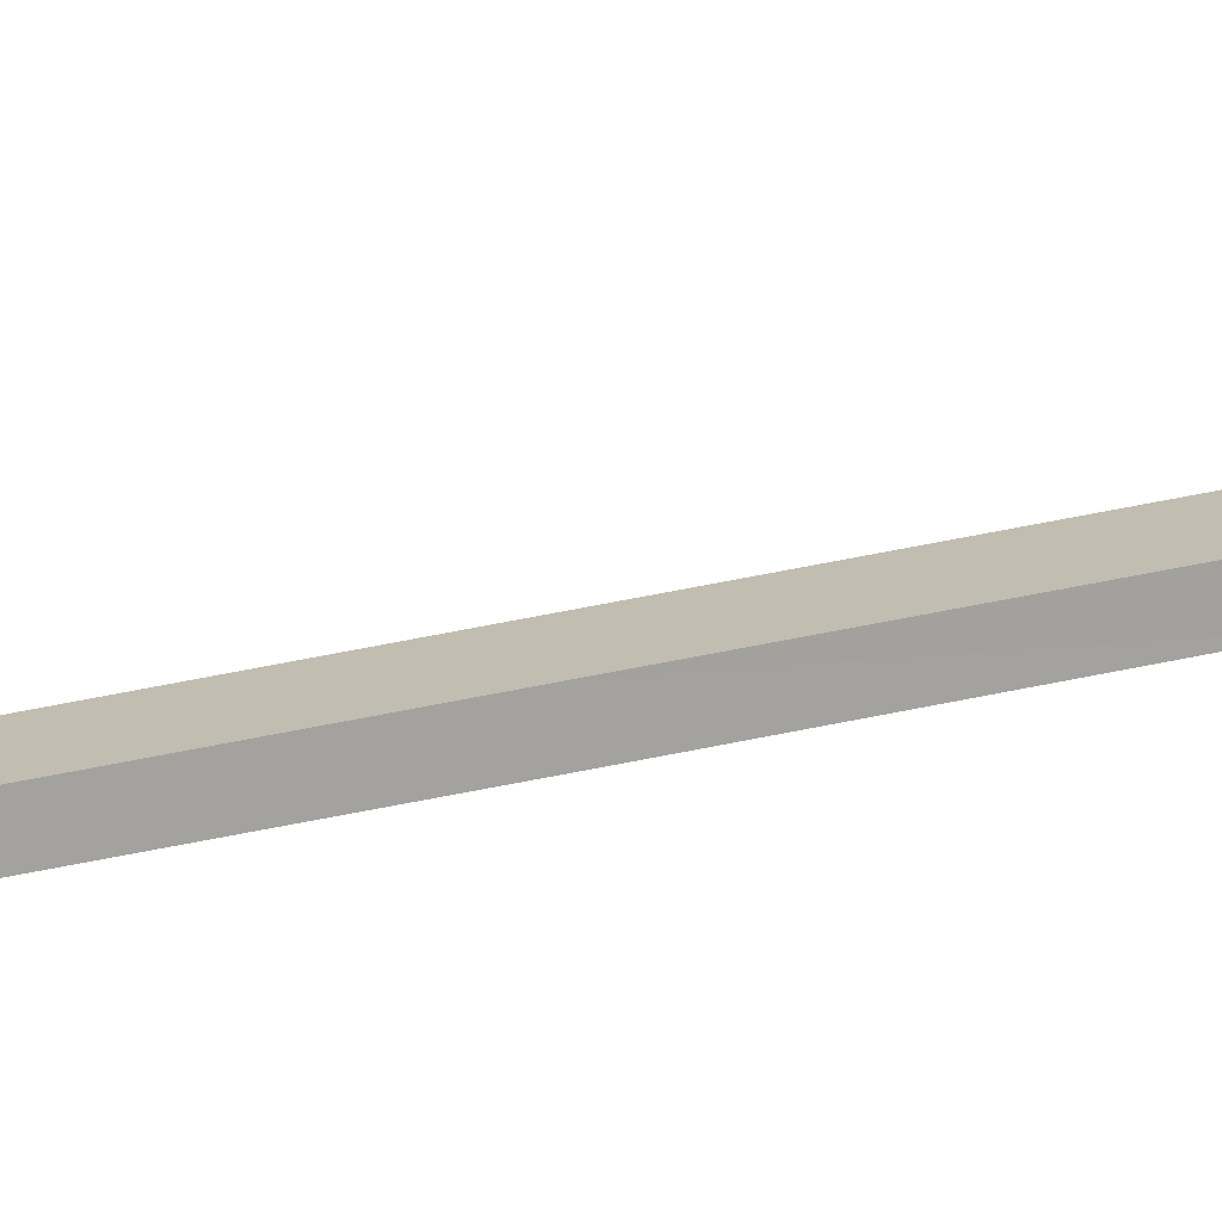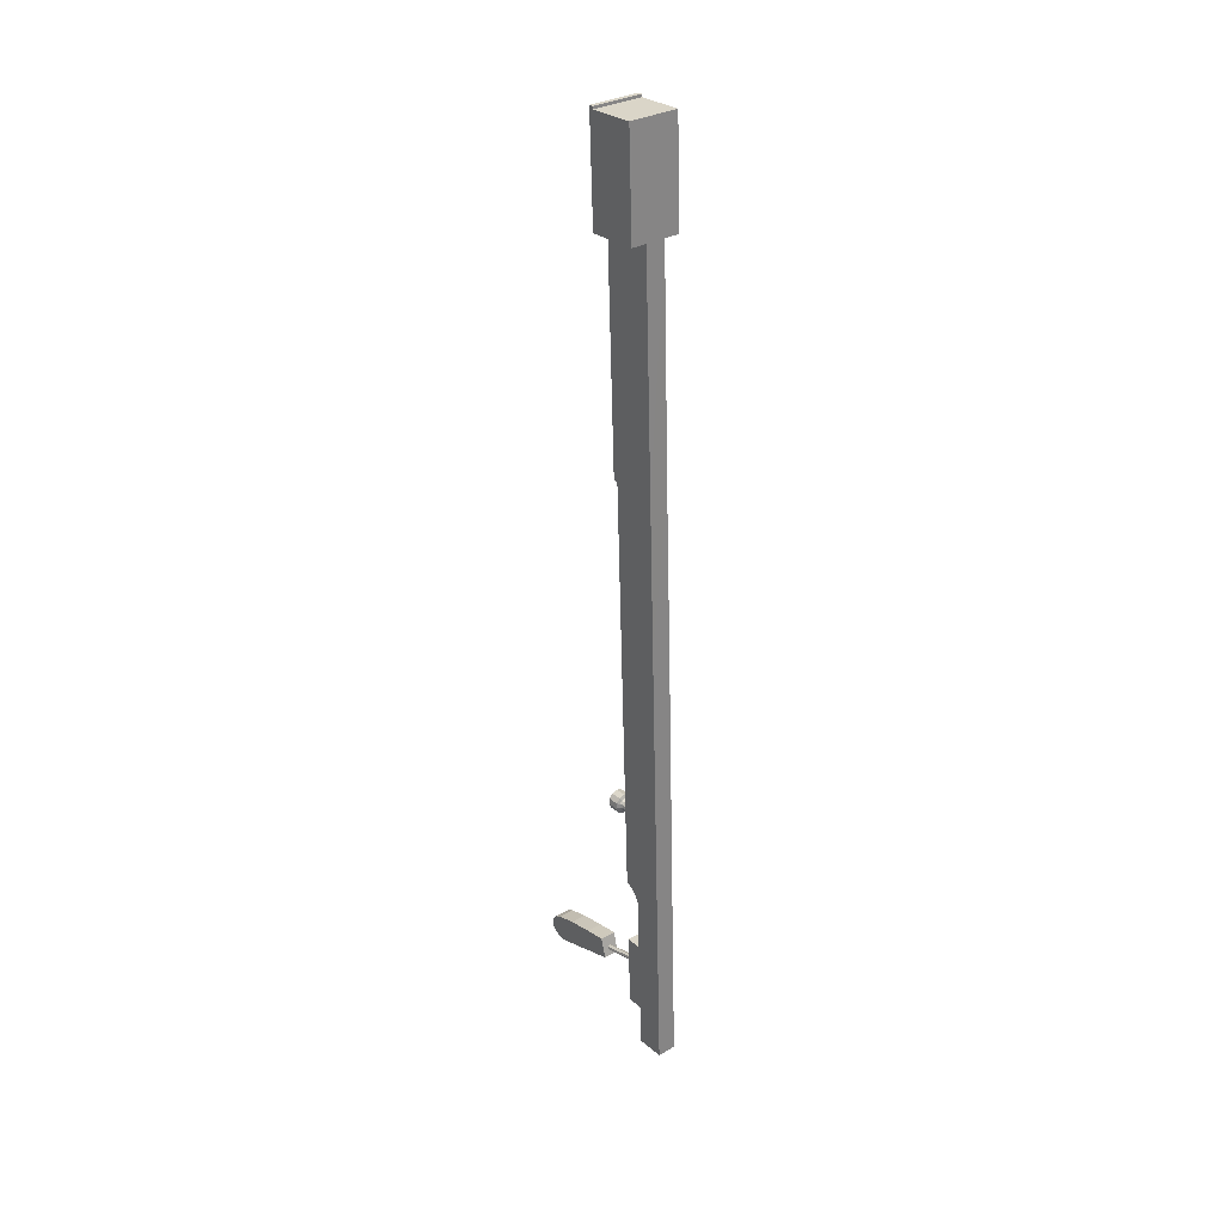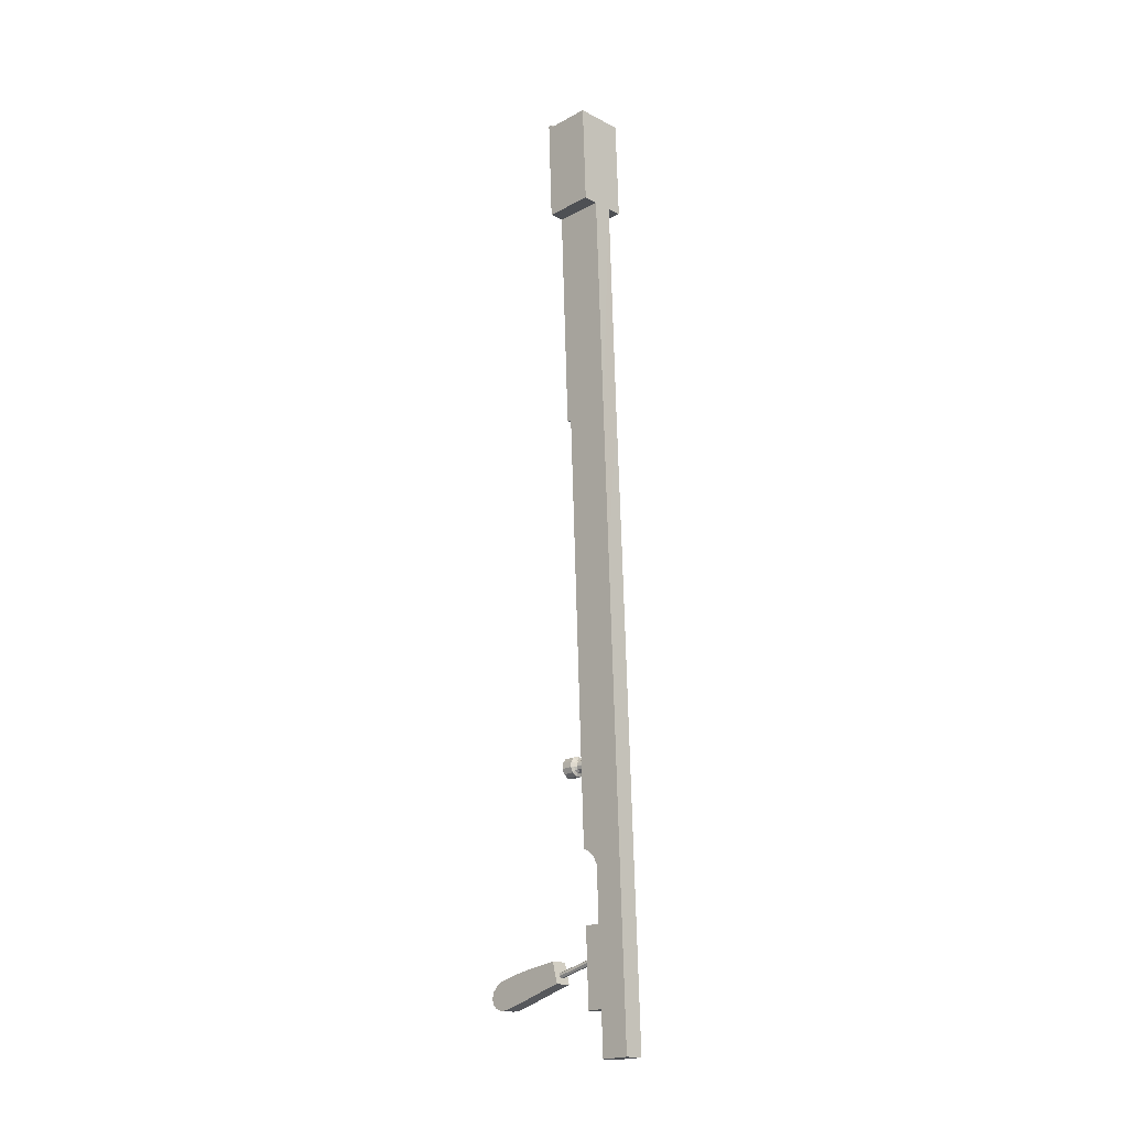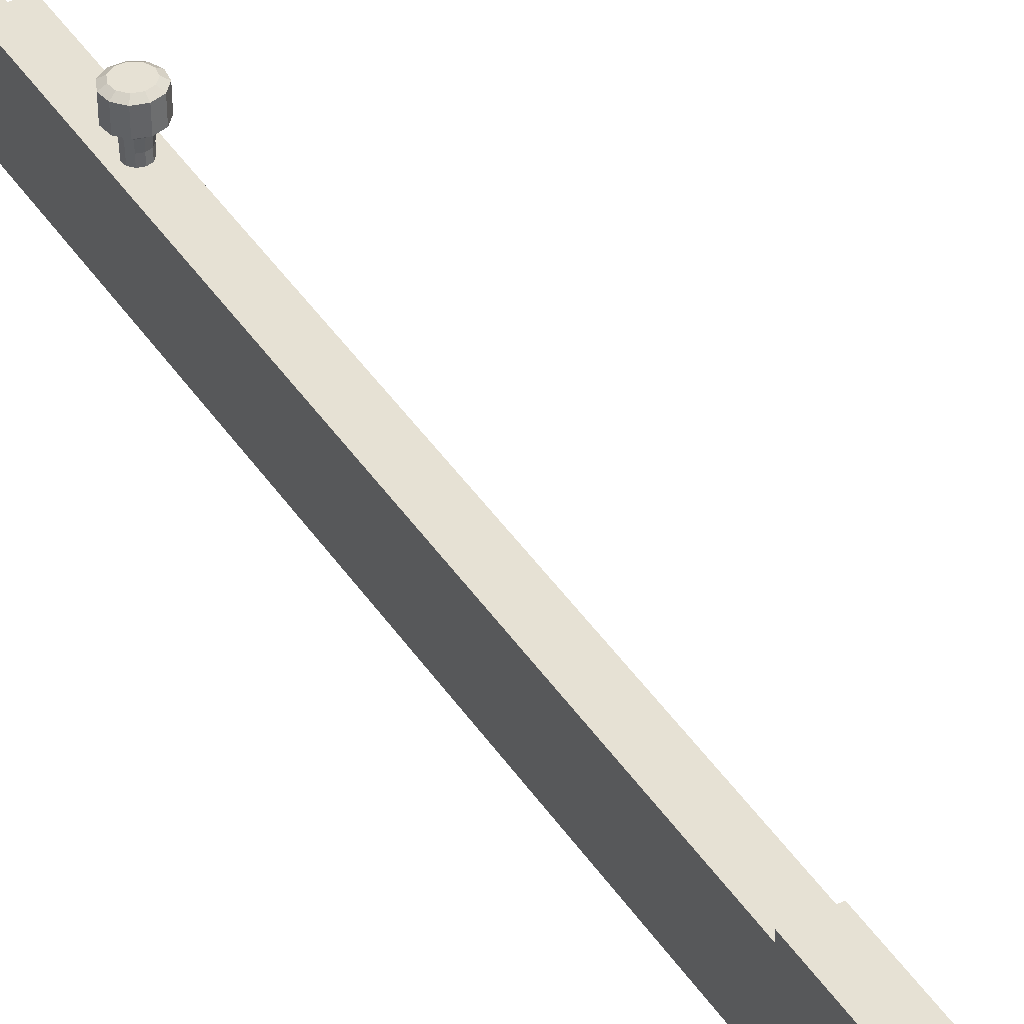
<metadata>
{"format":"obj","ext":"obj","renderer":"f3d","projection":"perspective","resolution":1024,"background":"white","views":[{"elev":-71.8,"azim":-79.7,"up":"+Y"},{"elev":31.4,"azim":-39.2,"up":"+Z"},{"elev":-17.1,"azim":-45.7,"up":"+Z"},{"elev":41.6,"azim":-29.1,"up":"+Y"}]}
</metadata>
<code>
o keys.001_Cube.030
v -0.000164 0.0316 -0.2403
v -0.000164 -0.000221 -0.2316
v -0.001582 0.03142 -0.2409
v -0.001582 -0.0004 -0.2323
v -0.001932 0.03102 -0.2424
v -0.001932 -0.000803 -0.2338
v -0.000951 0.0307 -0.2436
v -0.000951 -0.001127 -0.2349
v 0.000622 0.0307 -0.2436
v 0.000622 -0.001127 -0.2349
v 0.001603 0.03102 -0.2424
v 0.001603 -0.000803 -0.2338
v 0.001253 0.03142 -0.2409
v 0.001253 -0.0004 -0.2323
v -8.6e-05 0.02575 -0.1179
v -8.6e-05 0.01686 -0.1178
v -0.002493 0.02573 -0.1186
v -0.002395 0.01683 -0.1185
v -0.004136 0.02566 -0.1205
v -0.00397 0.01677 -0.1203
v -0.004493 0.02556 -0.123
v -0.004313 0.01668 -0.1227
v -0.003451 0.02548 -0.1253
v -0.003313 0.01659 -0.1248
v -0.00134 0.02542 -0.1267
v -0.001289 0.01655 -0.1261
v 0.001169 0.02542 -0.1267
v 0.001117 0.01655 -0.1261
v 0.003279 0.02548 -0.1253
v 0.003142 0.01659 -0.1248
v 0.004322 0.02556 -0.123
v 0.004141 0.01668 -0.1227
v 0.003965 0.02566 -0.1205
v 0.003799 0.01677 -0.1203
v 0.002322 0.02573 -0.1186
v 0.002223 0.01683 -0.1185
v -8.6e-05 0.02465 -0.1161
v -0.003487 0.02461 -0.1171
v -0.005808 0.02451 -0.1197
v -0.006313 0.02438 -0.1232
v -0.00484 0.02425 -0.1265
v -0.001858 0.02418 -0.1284
v 0.001687 0.02418 -0.1284
v 0.004669 0.02425 -0.1265
v 0.006141 0.02438 -0.1232
v 0.005637 0.02451 -0.1197
v 0.003315 0.02461 -0.1171
v -0.003487 0.01775 -0.1168
v -8.6e-05 0.01779 -0.1158
v -0.005808 0.01765 -0.1195
v -0.006313 0.01752 -0.123
v -0.00484 0.0174 -0.1262
v -0.001858 0.01733 -0.1281
v 0.001687 0.01733 -0.1281
v 0.004669 0.0174 -0.1262
v 0.006141 0.01752 -0.123
v 0.005637 0.01765 -0.1195
v 0.003315 0.01775 -0.1168
v -0.001901 0.01543 -0.1192
v -8.6e-05 0.01545 -0.1186
v -0.00314 0.01538 -0.1206
v -0.003409 0.01531 -0.1225
v -0.002623 0.01524 -0.1242
v -0.001032 0.0152 -0.1252
v 0.00086 0.0152 -0.1252
v 0.002451 0.01524 -0.1242
v 0.003237 0.01531 -0.1225
v 0.002968 0.01538 -0.1206
v 0.001729 0.01543 -0.1192
v -0.001757 0.01232 -0.1193
v -8.6e-05 0.01234 -0.1188
v -0.002899 0.01227 -0.1206
v -0.003146 0.0122 -0.1223
v -0.002423 0.01214 -0.1239
v -0.000957 0.01211 -0.1248
v 0.000785 0.01211 -0.1248
v 0.002251 0.01214 -0.1239
v 0.002975 0.0122 -0.1223
v 0.002727 0.01227 -0.1206
v 0.001586 0.01232 -0.1193
v -0.001757 0.00934 -0.1191
v -8.6e-05 0.009359 -0.1187
v -0.002899 0.00929 -0.1205
v -0.003146 0.009225 -0.1222
v -0.002423 0.009166 -0.1238
v -0.000957 0.00913 -0.1247
v 0.000785 0.00913 -0.1247
v 0.002251 0.009166 -0.1238
v 0.002975 0.009225 -0.1222
v 0.002727 0.00929 -0.1205
v 0.001586 0.00934 -0.1191
v 0.004907 0.04286 -0.251
v 0.004907 0.0298 -0.2471
v 0.004907 0.04672 -0.2364
v 0.004907 0.03322 -0.2342
v -0.005168 0.04286 -0.251
v -0.005168 0.0298 -0.2471
v -0.005168 0.04672 -0.2364
v -0.005168 0.03322 -0.2342
v 0.004907 0.07148 -0.26
v 0.004907 0.07582 -0.2435
v -0.005168 0.07148 -0.26
v -0.005168 0.07582 -0.2435
v 0.004907 0.07986 -0.2585
v 0.004907 0.08231 -0.2492
v -0.005168 0.07986 -0.2585
v -0.005168 0.08231 -0.2492
v 0.004907 0.08227 -0.2561
v 0.004907 0.0832 -0.2526
v -0.005168 0.08227 -0.2561
v -0.005168 0.0832 -0.2526
v -0.005168 0.07574 -0.2601
v -0.005168 0.07955 -0.2457
v 0.004907 0.07955 -0.2457
v 0.004907 0.07574 -0.2601
v -0.005168 0.05843 -0.2561
v -0.005168 0.06278 -0.2397
v 0.004907 0.05843 -0.2561
v 0.004907 0.06278 -0.2397
v -0.006 -0.01023 0.09645
v -0.006 0.0174 0.09542
v 0.006 0.01381 -0.000516
v -0.006 0.01381 -0.000516
v -0.006 -0.01381 0.000516
v 0.006 -0.01381 0.000516
v 0.006 0.007403 -0.172
v -0.006 0.007403 -0.172
v -0.006 -0.02022 -0.171
v 0.006 -0.02022 -0.171
v 0.006 0.002174 -0.1748
v -0.006 0.002174 -0.1748
v -0.006 -0.02033 -0.174
v 0.006 -0.02033 -0.174
v 0.006 -0.000542 -0.1777
v -0.006 -0.000542 -0.1777
v -0.006 -0.02044 -0.1769
v 0.006 -0.02044 -0.1769
v 0.006 -0.002744 -0.1821
v -0.006 -0.002744 -0.1821
v -0.006 -0.02061 -0.1814
v 0.006 -0.02061 -0.1814
v 0.006 -0.003997 -0.2156
v -0.006 -0.003997 -0.2156
v -0.006 -0.02186 -0.2149
v 0.006 -0.02186 -0.2149
v 0.006 -0.005766 -0.2629
v -0.006 -0.005766 -0.2629
v -0.006 -0.02363 -0.2622
v 0.006 -0.02363 -0.2622
v 0.006 -0.006775 -0.2899
v -0.006 -0.006775 -0.2899
v -0.006 -0.02464 -0.2893
v 0.006 -0.02464 -0.2893
v 0.006 0.005892 -0.216
v -0.006 0.005892 -0.216
v 0.006 0.004123 -0.2633
v -0.006 0.004123 -0.2633
v -0.01539 -0.002596 0.3006
v -0.01539 0.0278 0.2995
v 0.01545 -0.002596 0.3006
v 0.01545 0.0278 0.2995
v -0.01539 0.02503 0.2996
v 0.01545 0.02503 0.2996
v -0.01539 0.02509 0.3012
v -0.01539 0.02786 0.3011
v 0.01545 0.02786 0.3011
v 0.01545 0.02509 0.3012
v -0.01539 -0.004961 0.2373
v 0.00578 -0.01017 0.09599
v -0.006 -0.004961 0.2373
v 0.006 -0.004961 0.2373
v 0.01545 -0.004961 0.2373
v -0.006 0.02017 0.09532
v -0.006 0.02543 0.2362
v -0.01539 0.02266 0.2363
v -0.01539 0.02543 0.2362
v 0.01545 0.02266 0.2363
v 0.01545 0.02543 0.2362
v 0.006 0.02543 0.2362
v 0.006 0.0174 0.09542
v 0.006 0.02017 0.09532
f 1 4 3
f 4 5 3
f 5 8 7
f 8 9 7
f 10 11 9
f 10 8 2
f 11 14 13
f 14 1 13
f 11 13 3
f 37 48 38
f 48 39 38
f 50 40 39
f 40 52 41
f 41 53 42
f 53 43 42
f 54 44 43
f 55 45 44
f 45 57 46
f 20 62 22
f 46 58 47
f 58 37 47
f 35 17 25
f 15 38 17
f 17 39 19
f 19 40 21
f 23 40 41
f 25 41 42
f 27 42 43
f 29 43 44
f 29 45 31
f 33 45 46
f 35 46 47
f 15 47 37
f 16 48 49
f 18 50 48
f 20 51 50
f 24 51 22
f 24 53 52
f 28 53 26
f 30 54 28
f 30 56 55
f 34 56 32
f 34 58 57
f 36 49 58
f 67 77 78
f 36 68 69
f 30 65 66
f 22 63 24
f 16 69 60
f 16 59 18
f 32 66 67
f 24 64 26
f 18 61 20
f 34 67 68
f 28 64 65
f 73 83 84
f 63 75 64
f 59 72 61
f 68 78 79
f 65 75 76
f 61 73 62
f 69 79 80
f 66 76 77
f 62 74 63
f 60 80 71
f 60 70 59
f 90 88 84
f 80 90 91
f 77 87 88
f 74 84 85
f 80 82 71
f 70 82 81
f 77 89 78
f 74 86 75
f 70 83 72
f 78 90 79
f 75 87 76
f 92 95 94
f 95 98 94
f 99 96 98
f 97 92 96
f 116 103 117
f 95 97 99
f 112 107 113
f 118 102 116
f 117 101 119
f 118 101 100
f 104 109 108
f 115 105 104
f 115 106 112
f 113 105 114
f 111 108 109
f 104 110 106
f 107 109 105
f 106 111 107
f 103 114 101
f 100 112 102
f 100 114 115
f 102 113 103
f 94 118 92
f 98 119 94
f 92 116 96
f 98 116 117
f 180 123 121
f 122 129 126
f 169 122 180
f 169 124 125
f 121 124 120
f 128 133 129
f 124 129 125
f 123 128 124
f 122 127 123
f 132 135 136
f 128 131 132
f 126 131 127
f 129 130 126
f 137 138 134
f 130 135 131
f 133 134 130
f 132 137 133
f 140 143 144
f 136 141 137
f 136 139 140
f 134 139 135
f 143 148 144
f 138 143 139
f 141 142 138
f 140 145 141
f 149 150 146
f 142 155 143
f 142 149 146
f 144 149 145
f 152 150 153
f 148 153 149
f 148 151 152
f 146 151 147
f 154 157 155
f 146 154 142
f 143 157 147
f 147 156 146
f 159 164 165
f 163 158 160
f 166 164 167
f 161 167 163
f 159 166 161
f 163 164 162
f 162 176 175
f 121 181 180
f 178 163 177
f 158 170 171
f 159 179 174
f 163 172 177
f 168 162 175
f 121 170 174
f 170 168 175
f 177 171 179
f 171 169 180
f 1 2 4
f 4 6 5
f 5 6 8
f 8 10 9
f 10 12 11
f 6 4 8
f 4 2 8
f 2 14 12
f 12 10 2
f 11 12 14
f 14 2 1
f 13 1 3
f 3 5 7
f 7 9 3
f 9 11 3
f 37 49 48
f 48 50 39
f 50 51 40
f 40 51 52
f 41 52 53
f 53 54 43
f 54 55 44
f 55 56 45
f 45 56 57
f 20 61 62
f 46 57 58
f 58 49 37
f 35 15 17
f 17 19 21
f 21 23 17
f 23 25 17
f 25 27 29
f 29 31 25
f 31 33 25
f 33 35 25
f 15 37 38
f 17 38 39
f 19 39 40
f 23 21 40
f 25 23 41
f 27 25 42
f 29 27 43
f 29 44 45
f 33 31 45
f 35 33 46
f 15 35 47
f 16 18 48
f 18 20 50
f 20 22 51
f 24 52 51
f 24 26 53
f 28 54 53
f 30 55 54
f 30 32 56
f 34 57 56
f 34 36 58
f 36 16 49
f 67 66 77
f 36 34 68
f 30 28 65
f 22 62 63
f 16 36 69
f 16 60 59
f 32 30 66
f 24 63 64
f 18 59 61
f 34 32 67
f 28 26 64
f 73 72 83
f 63 74 75
f 59 70 72
f 68 67 78
f 65 64 75
f 61 72 73
f 69 68 79
f 66 65 76
f 62 73 74
f 60 69 80
f 60 71 70
f 83 81 84
f 81 82 84
f 82 91 90
f 90 89 88
f 88 87 84
f 87 86 84
f 86 85 84
f 82 90 84
f 80 79 90
f 77 76 87
f 74 73 84
f 80 91 82
f 70 71 82
f 77 88 89
f 74 85 86
f 70 81 83
f 78 89 90
f 75 86 87
f 92 93 95
f 95 99 98
f 99 97 96
f 97 93 92
f 116 102 103
f 95 93 97
f 112 106 107
f 118 100 102
f 117 103 101
f 118 119 101
f 104 105 109
f 115 114 105
f 115 104 106
f 113 107 105
f 111 110 108
f 104 108 110
f 107 111 109
f 106 110 111
f 103 113 114
f 100 115 112
f 100 101 114
f 102 112 113
f 94 119 118
f 98 117 119
f 92 118 116
f 98 96 116
f 180 122 123
f 122 125 129
f 169 125 122
f 169 120 124
f 121 123 124
f 128 132 133
f 124 128 129
f 123 127 128
f 122 126 127
f 132 131 135
f 128 127 131
f 126 130 131
f 129 133 130
f 137 141 138
f 130 134 135
f 133 137 134
f 132 136 137
f 140 139 143
f 136 140 141
f 136 135 139
f 134 138 139
f 143 147 148
f 138 142 143
f 141 145 142
f 140 144 145
f 149 153 150
f 142 154 155
f 142 145 149
f 144 148 149
f 152 151 150
f 148 152 153
f 148 147 151
f 146 150 151
f 154 156 157
f 146 156 154
f 143 155 157
f 147 157 156
f 159 162 164
f 163 162 158
f 166 165 164
f 161 166 167
f 159 165 166
f 163 167 164
f 162 159 176
f 121 173 181
f 178 161 163
f 172 160 171
f 160 158 171
f 158 168 170
f 170 120 171
f 120 169 171
f 174 176 159
f 159 161 179
f 161 178 179
f 179 181 173
f 179 173 174
f 163 160 172
f 168 158 162
f 174 173 121
f 121 120 170
f 175 176 174
f 174 170 175
f 179 178 177
f 177 172 171
f 180 181 179
f 179 171 180

</code>
